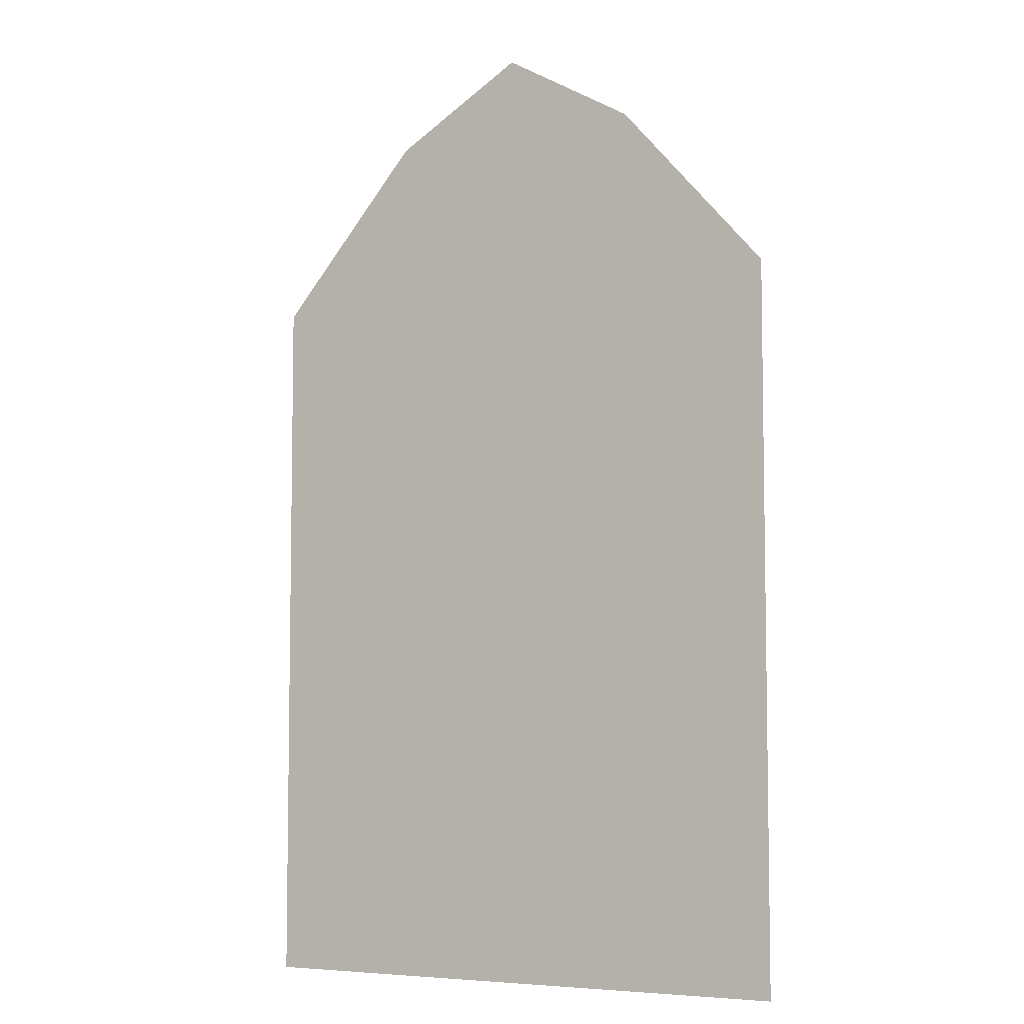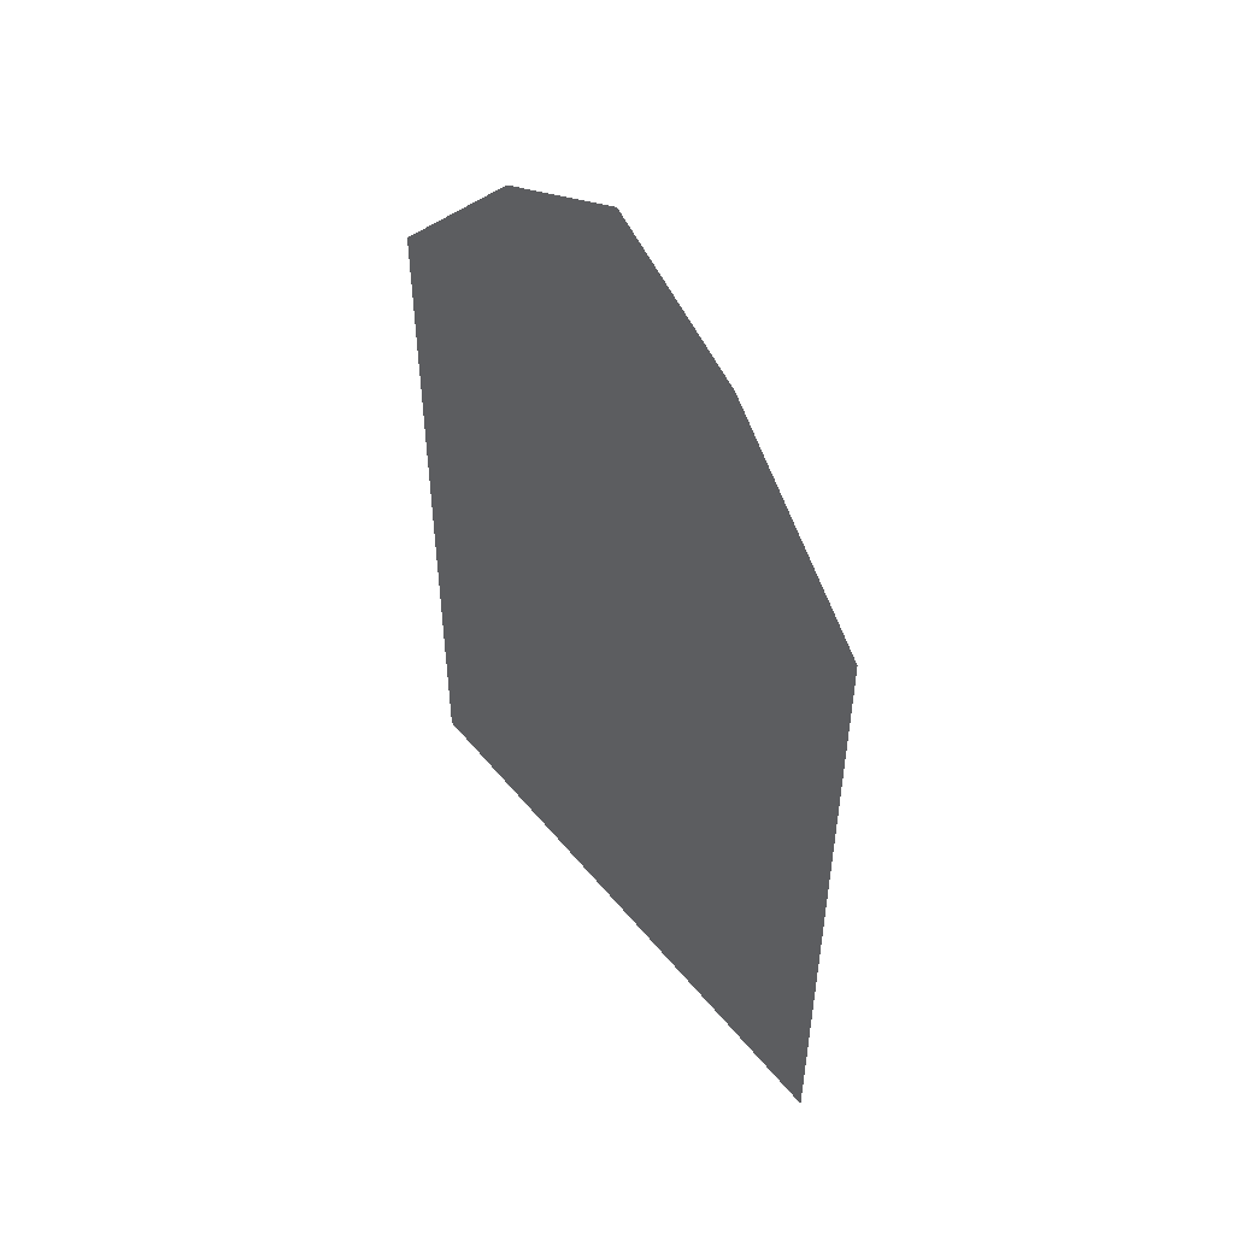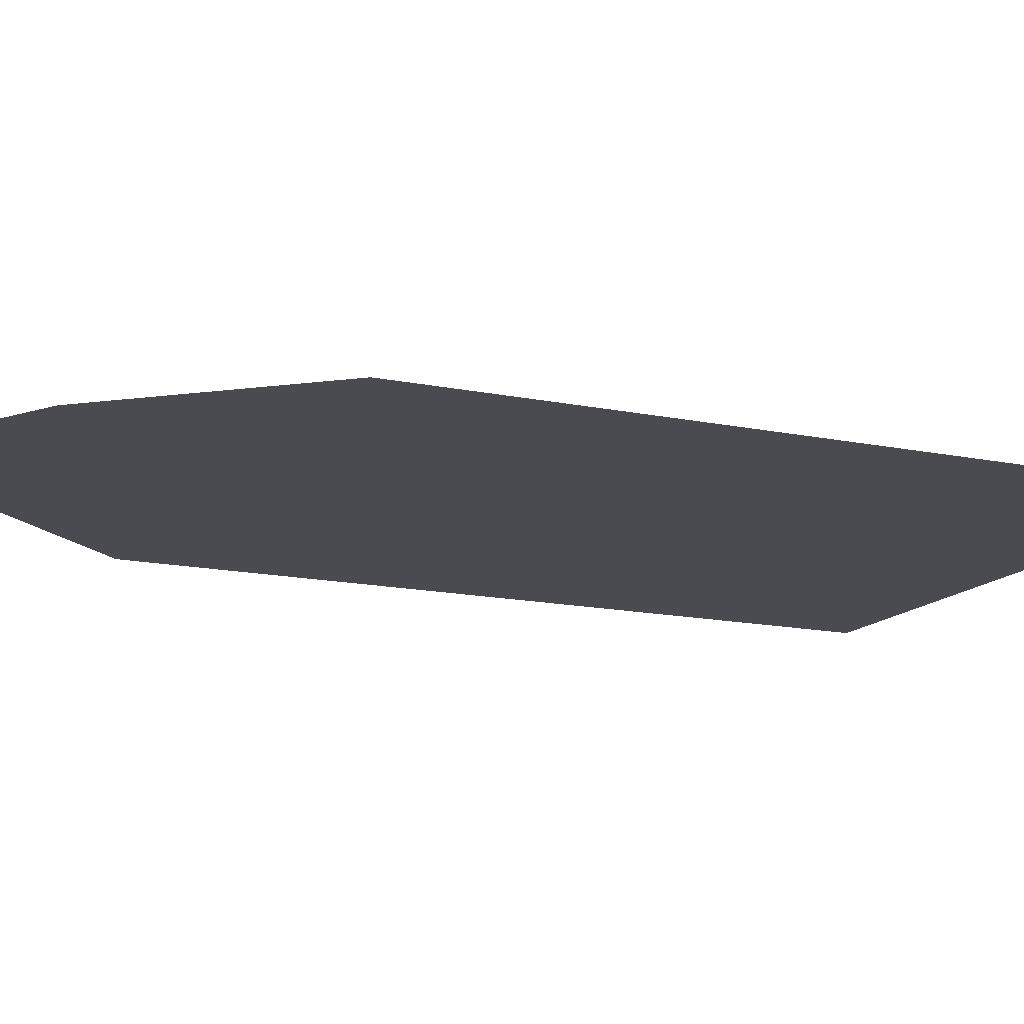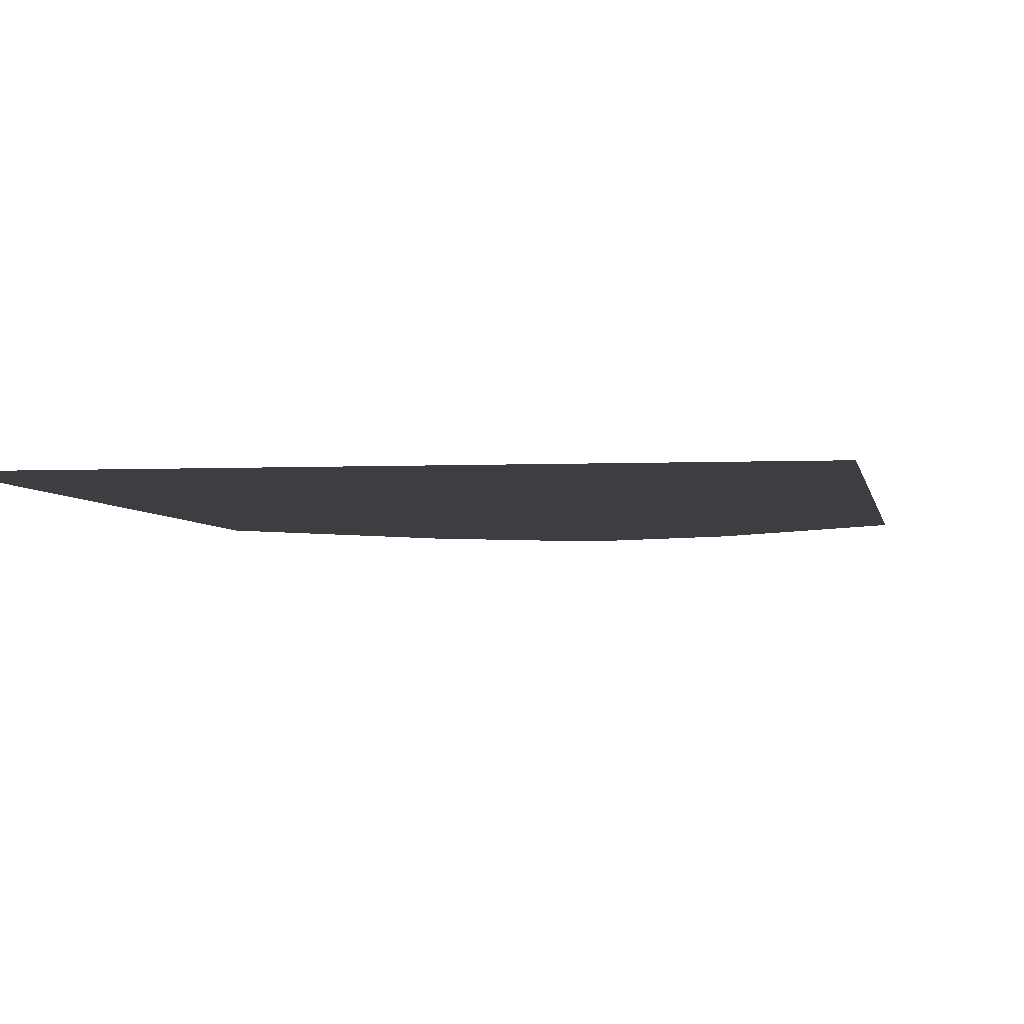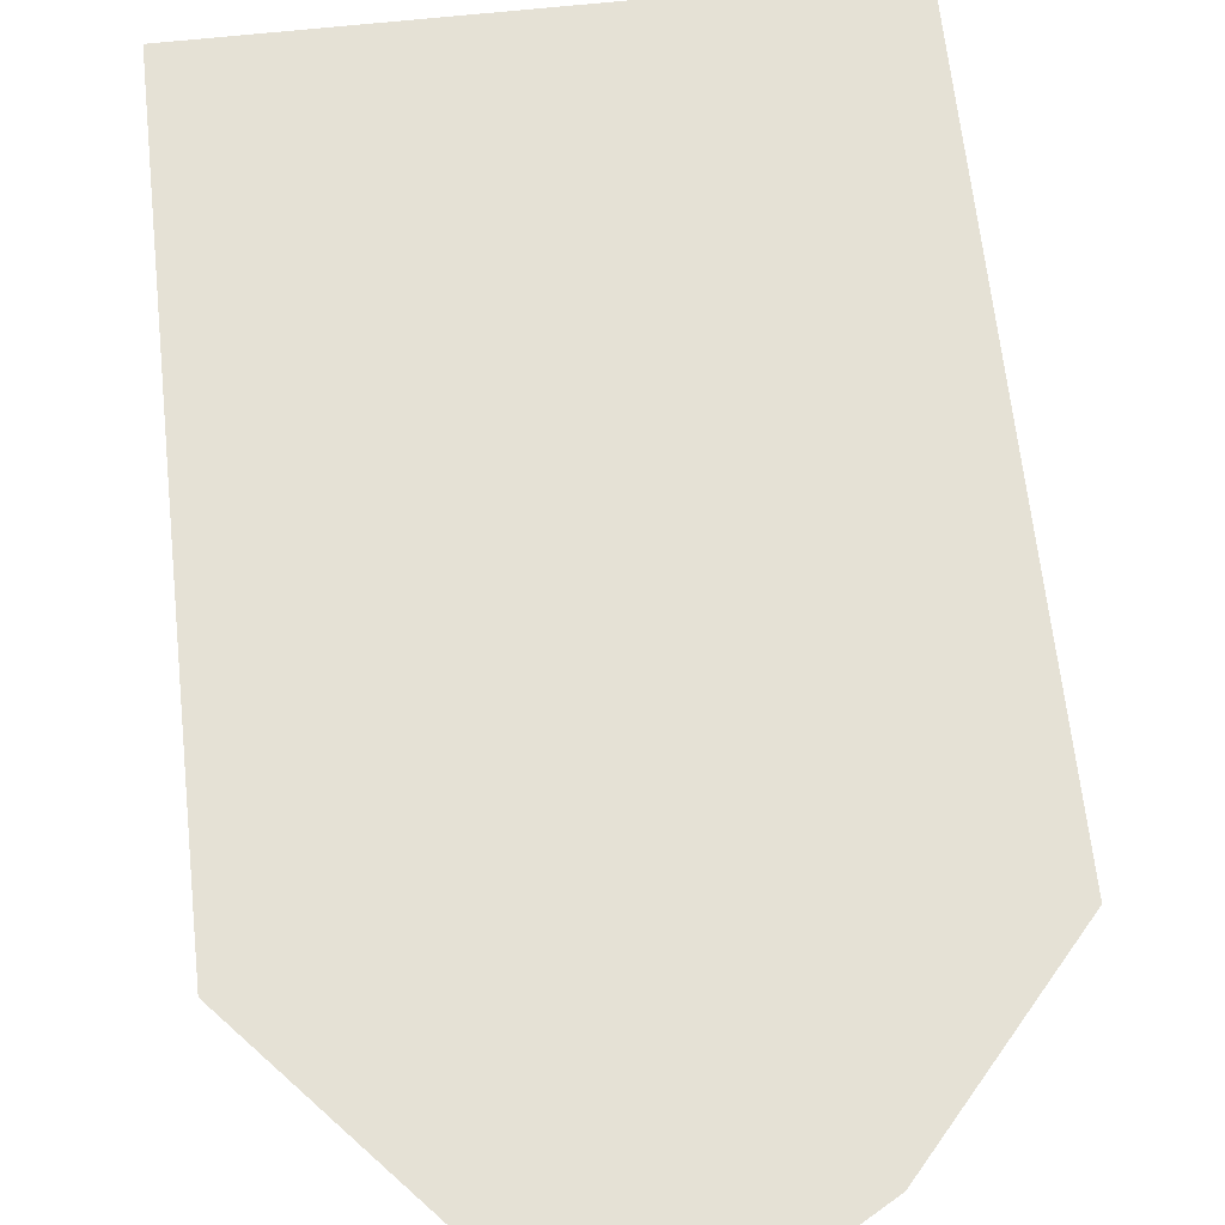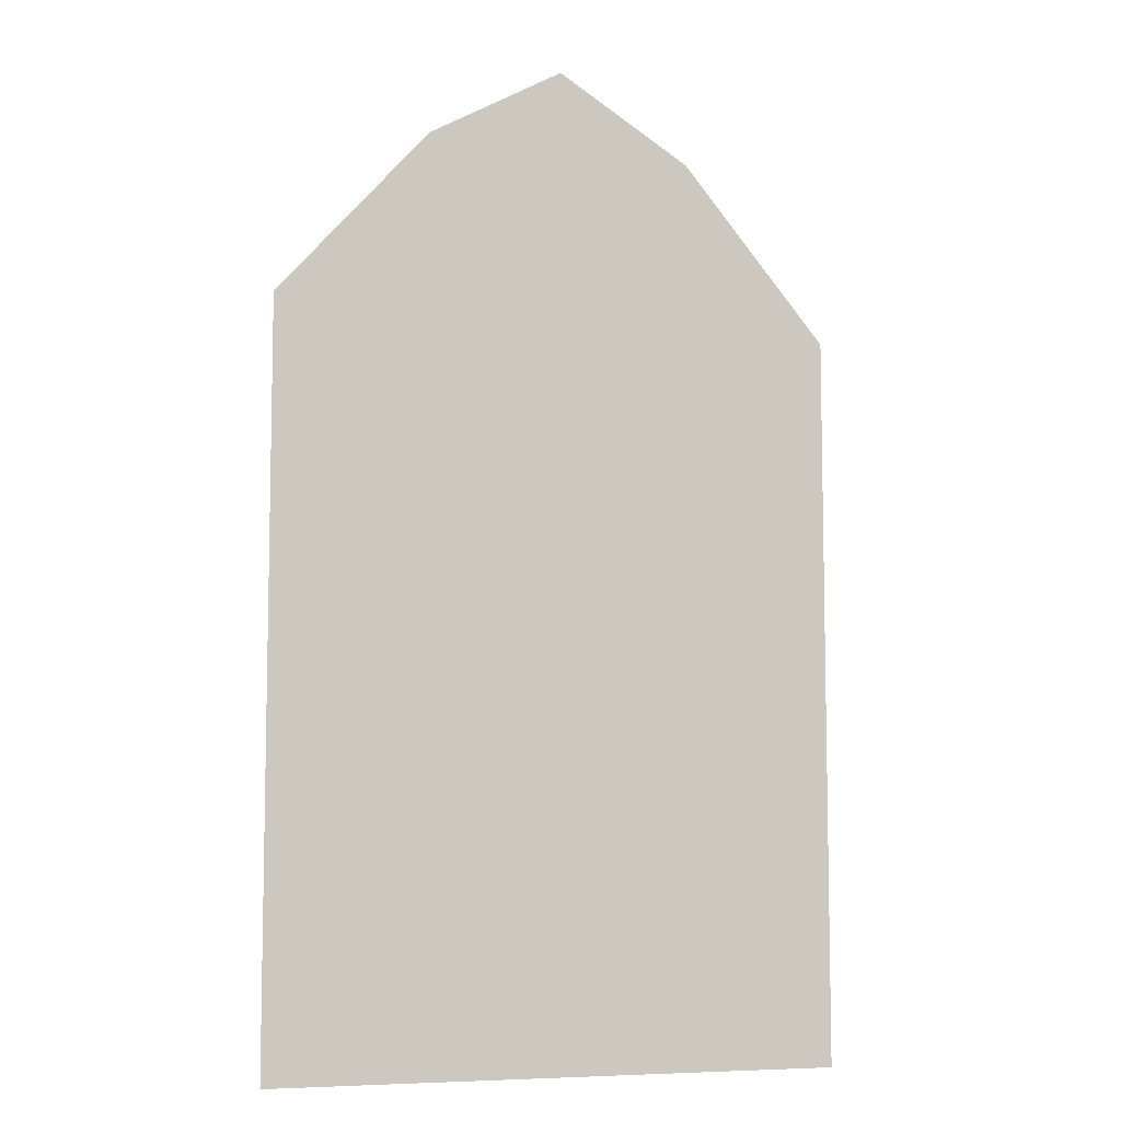
<metadata>
{"format":"obj","ext":"obj","renderer":"f3d","projection":"perspective","resolution":1024,"background":"white","views":[{"elev":-6.0,"azim":30.6,"up":"+Y"},{"elev":52.8,"azim":-128.4,"up":"+Y"},{"elev":-14.4,"azim":-114.9,"up":"+Z"},{"elev":-3.4,"azim":9.1,"up":"+Z"},{"elev":64.9,"azim":173.8,"up":"+Z"},{"elev":-7.6,"azim":-22.5,"up":"+Y"}]}
</metadata>
<code>
v 0.8256 0 3.834
v 0.391 2.569 3.834
v 0.8256 2.077 3.834
v -0.8256 0 3.834
v -0.8256 2.077 3.834
v -0.391 2.569 3.834
v 0 2.793 3.834
g Cube.008
f 1 2 3
f 4 5 6
f 2 6 7
f 2 1 4
f 4 6 2

</code>
